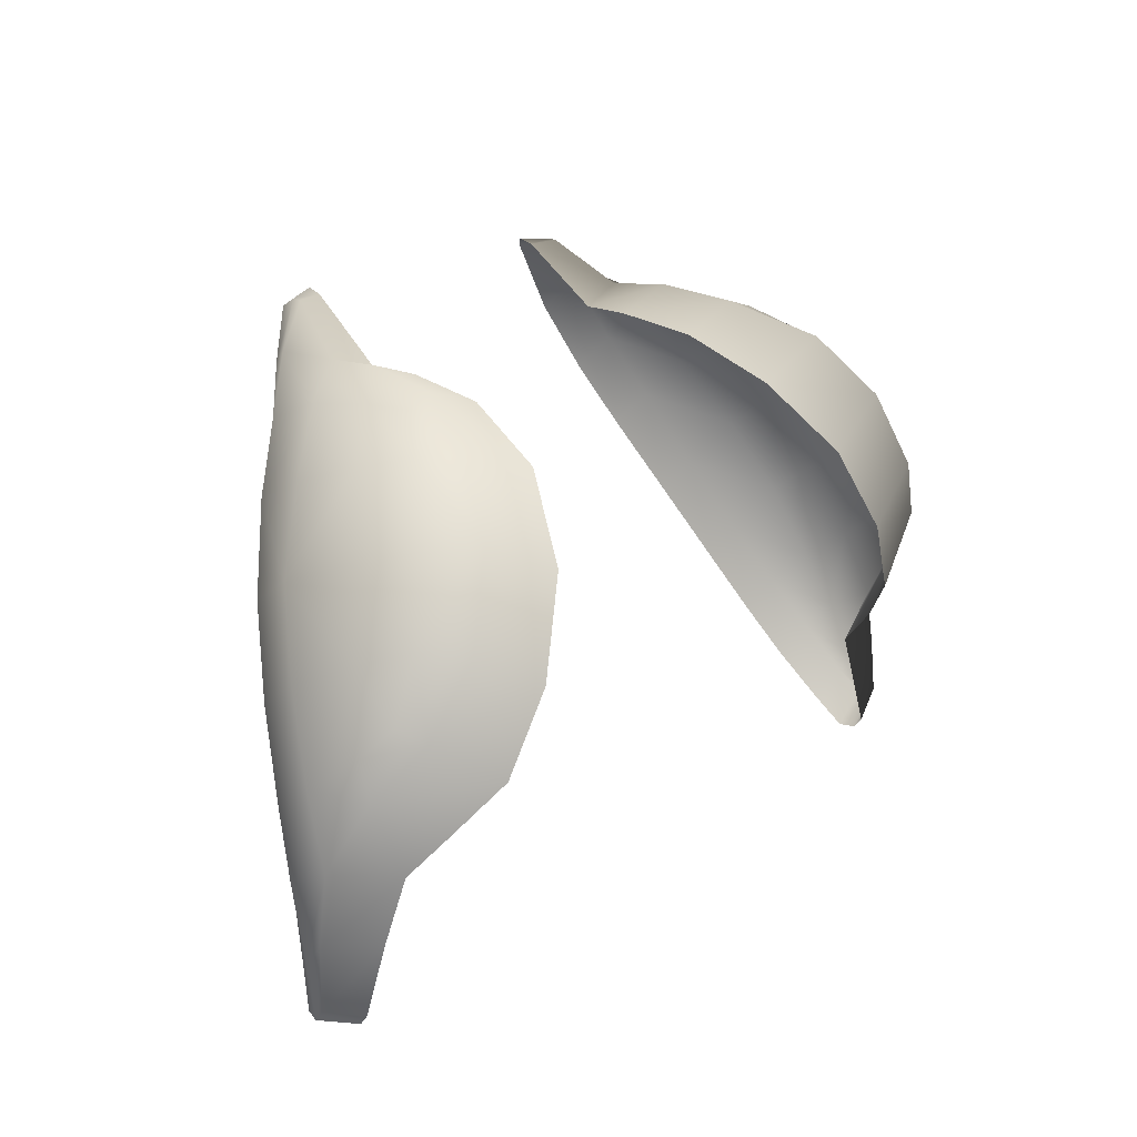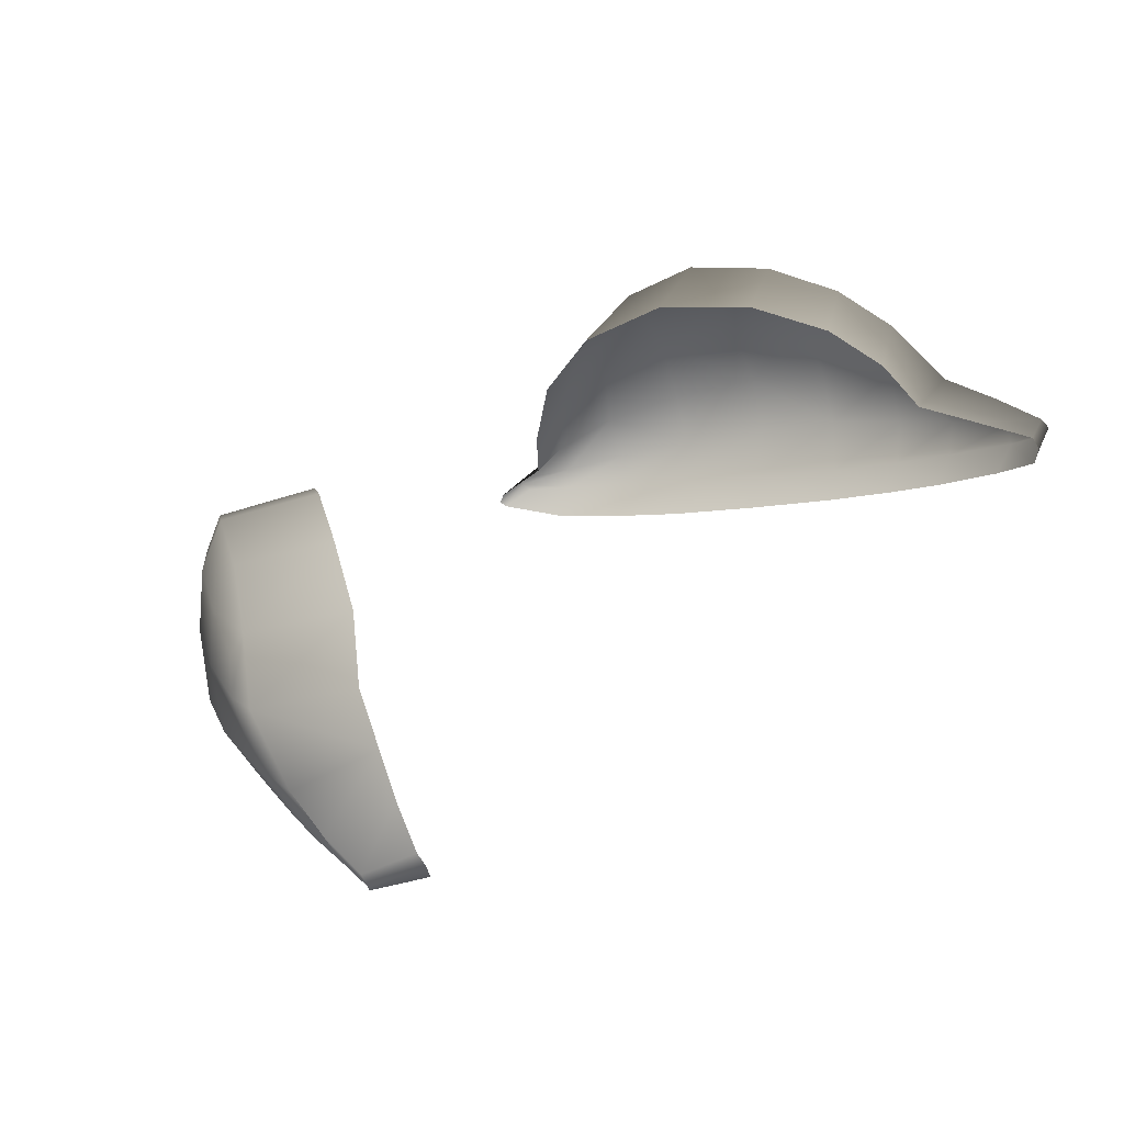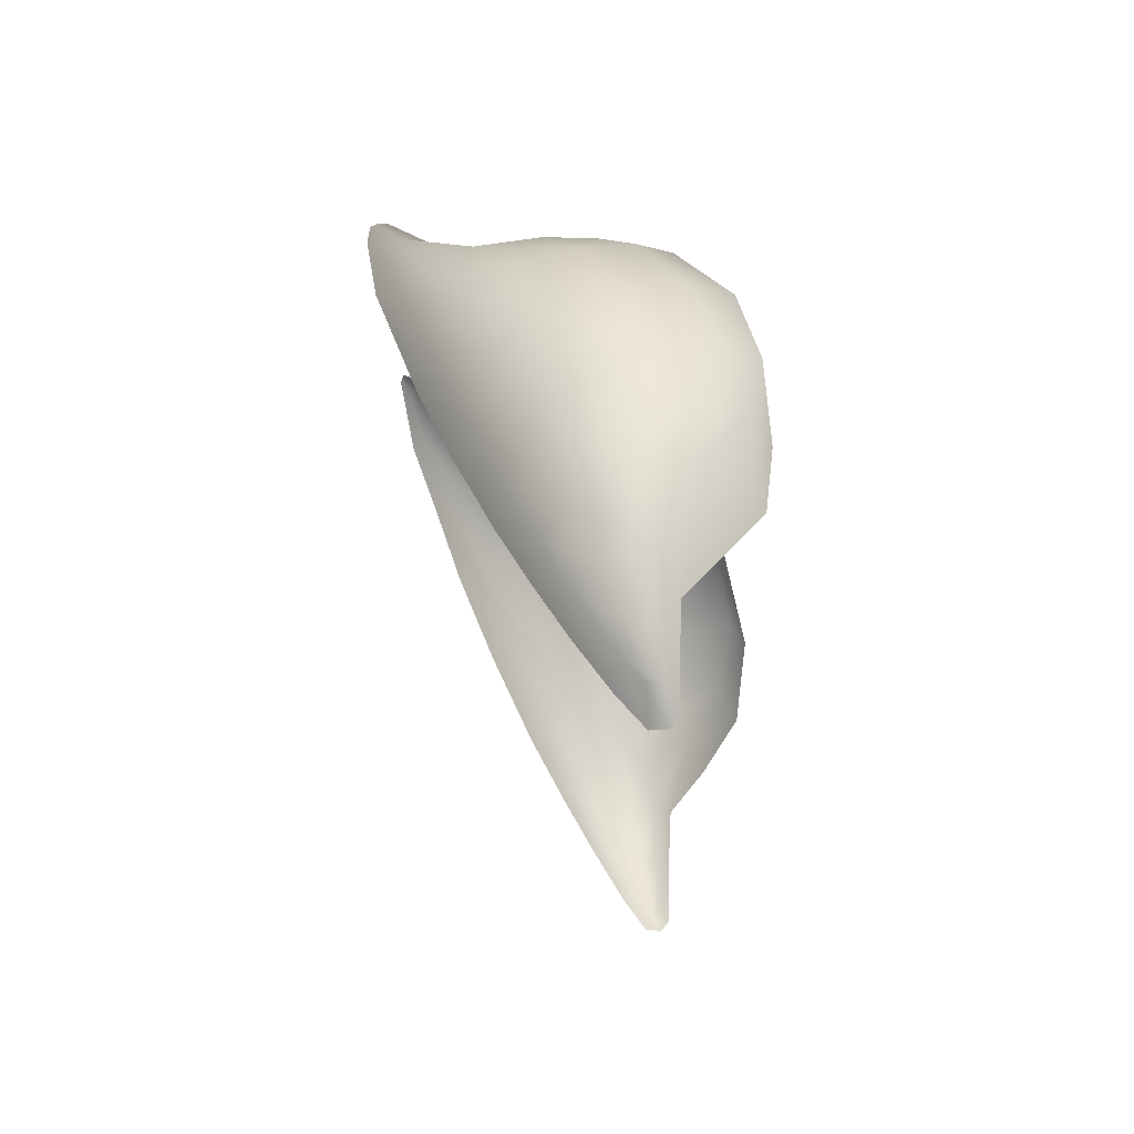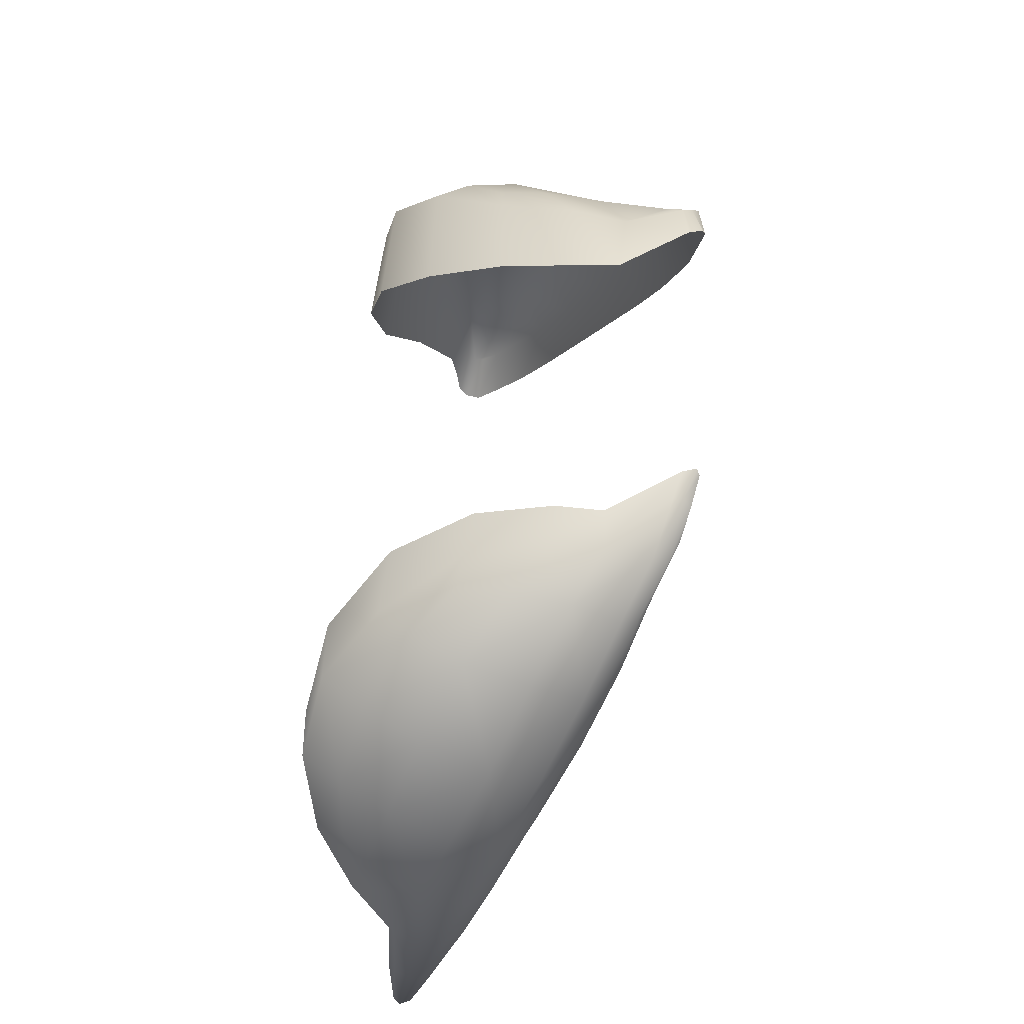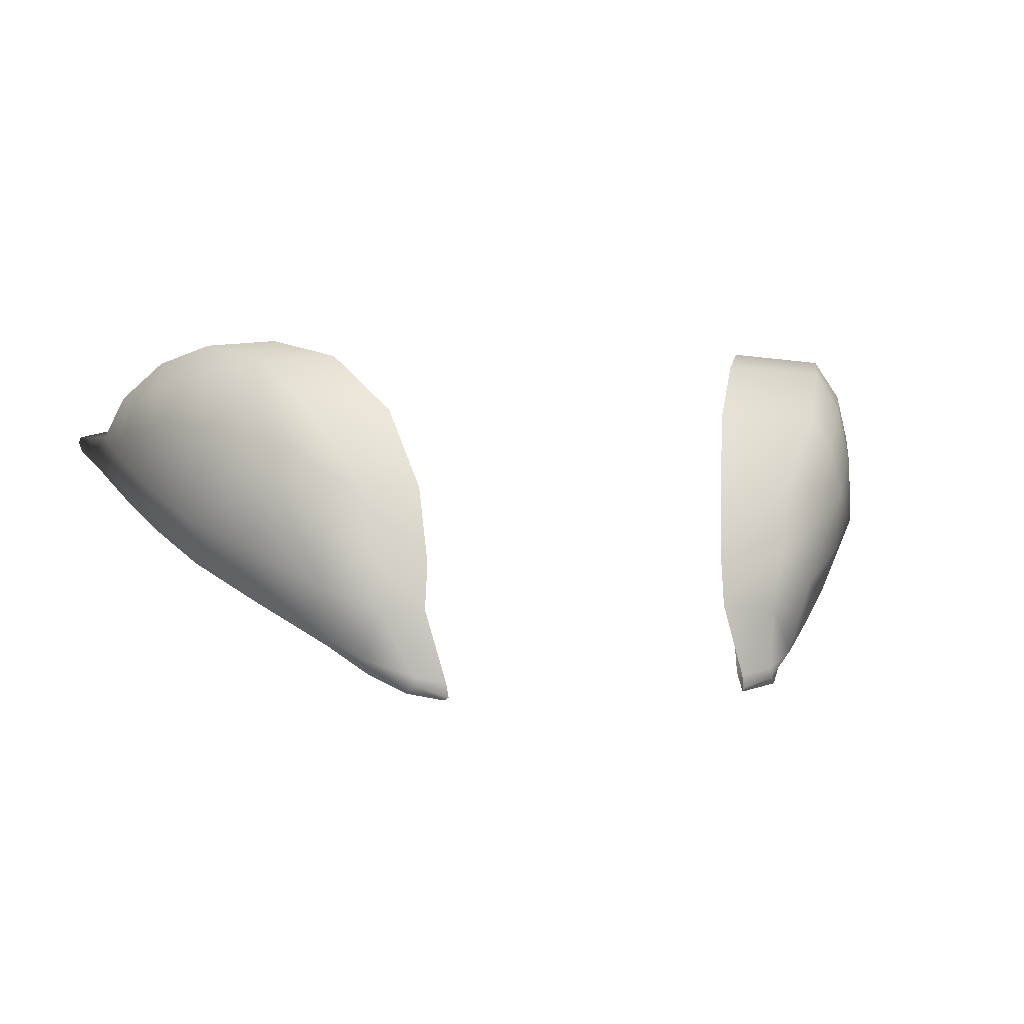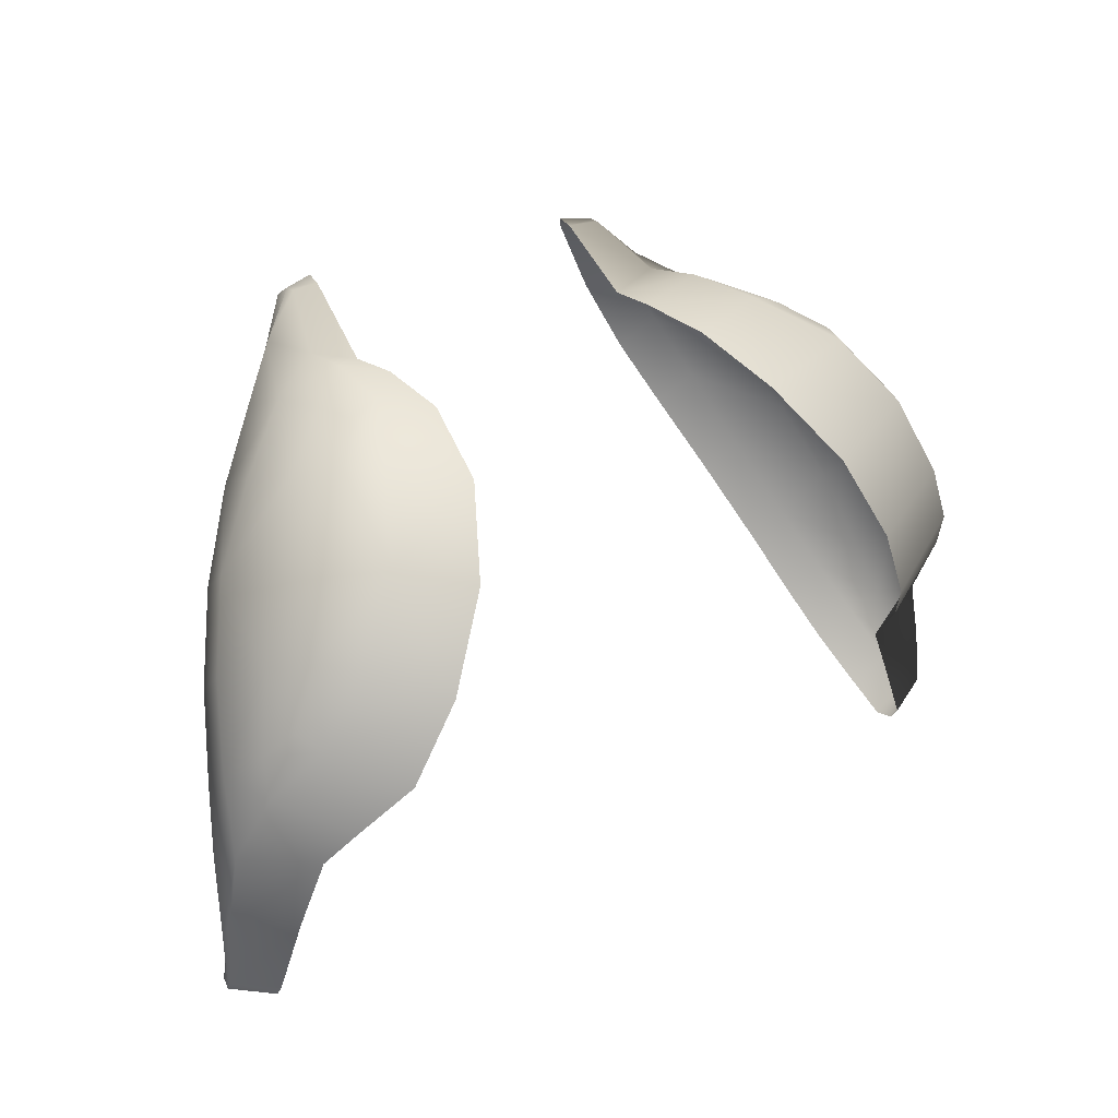
<metadata>
{"format":"obj","ext":"obj","renderer":"f3d","projection":"perspective","resolution":1024,"background":"white","views":[{"elev":18.7,"azim":127.3,"up":"+Z"},{"elev":41.7,"azim":137.4,"up":"+Y"},{"elev":-19.8,"azim":91.8,"up":"+Z"},{"elev":51.7,"azim":-85.7,"up":"+Z"},{"elev":-0.3,"azim":-18.2,"up":"+Y"},{"elev":23.7,"azim":139.5,"up":"+Z"}]}
</metadata>
<code>
g pm0676_13_Eye123Skin
v -0.06865 1.001 0.5192
v -0.05705 0.9953 0.5406
v -0.07881 0.9932 0.5506
v -0.04657 0.9804 0.558
v -0.08861 0.998 0.5309
v -0.09858 0.9943 0.5145
v -0.07841 0.9985 0.5002
v -0.09539 0.9882 0.5315
v -0.107 0.9856 0.502
v -0.08725 0.9894 0.488
v -0.09069 0.9802 0.4775
v -0.06995 0.9803 0.5655
v -0.0584 0.9614 0.5743
v -0.0415 0.9606 0.5683
v -0.0402 0.9415 0.5715
v -0.07526 0.9721 0.5651
v -0.05535 0.9431 0.5767
v -0.04089 0.9296 0.5717
v -0.08629 0.9827 0.5496
v -0.066 0.9625 0.5717
v -0.06695 0.9508 0.5715
v -0.06723 0.9355 0.5694
v -0.05331 0.9287 0.5755
v -0.03952 0.9124 0.586
v -0.0804 0.9597 0.5618
v -0.0916 0.9692 0.5457
v -0.09542 0.9526 0.5394
v -0.1005 0.9763 0.5274
v -0.08174 0.9441 0.5565
v -0.1013 0.9877 0.5169
v -0.1061 0.9822 0.5107
v -0.1079 0.969 0.5012
v -0.08029 0.9318 0.5503
v -0.1033 0.9613 0.5208
v -0.1001 0.9499 0.5128
v -0.1103 0.9756 0.4844
v -0.0919 0.9408 0.5318
v -0.113 0.976 0.4691
v -0.09715 0.9796 0.4638
v -0.114 0.9768 0.4549
v -0.1031 0.9794 0.4497
v -0.1143 0.9752 0.4525
v -0.1029 0.9773 0.447
v -0.1121 0.9709 0.4636
v -0.1091 0.9644 0.479
v -0.1135 0.9725 0.4534
v -0.102 0.9732 0.4471
v -0.1097 0.9678 0.4599
v -0.09852 0.9667 0.4554
v -0.1033 0.9591 0.4744
v -0.09254 0.9582 0.4685
v -0.0972 0.9522 0.4869
v -0.08735 0.9506 0.4812
v -0.1054 0.958 0.4934
v -0.08989 0.9444 0.5024
v -0.08141 0.9422 0.4961
v -0.08014 0.9353 0.5223
v -0.07202 0.9321 0.5164
v -0.07113 0.9269 0.542
v -0.06189 0.9234 0.5359
v -0.06278 0.9202 0.5582
v -0.05309 0.9176 0.552
v -0.06824 0.9243 0.5647
v -0.05595 0.9139 0.5737
v -0.04624 0.9114 0.5683
v -0.05774 0.9178 0.5766
v -0.04912 0.91 0.5845
v -0.03987 0.9081 0.5853
v -0.04767 0.9117 0.5862
v -0.03925 0.909 0.5871
v -0.04754 0.9141 0.586
v 0.06865 1.001 0.5192
v 0.07881 0.9932 0.5506
v 0.05705 0.9953 0.5406
v 0.04657 0.9804 0.558
v 0.08861 0.998 0.5309
v 0.09858 0.9943 0.5145
v 0.07841 0.9985 0.5002
v 0.09539 0.9882 0.5315
v 0.107 0.9856 0.502
v 0.08725 0.9894 0.488
v 0.09069 0.9802 0.4775
v 0.06995 0.9803 0.5655
v 0.0584 0.9614 0.5743
v 0.0415 0.9606 0.5683
v 0.0402 0.9415 0.5715
v 0.07526 0.9721 0.5651
v 0.05535 0.9431 0.5767
v 0.04089 0.9296 0.5717
v 0.08629 0.9827 0.5496
v 0.066 0.9625 0.5717
v 0.06695 0.9508 0.5715
v 0.06723 0.9355 0.5694
v 0.05331 0.9287 0.5755
v 0.03952 0.9124 0.586
v 0.0804 0.9597 0.5618
v 0.0916 0.9692 0.5457
v 0.09542 0.9526 0.5394
v 0.1005 0.9763 0.5274
v 0.08174 0.9441 0.5565
v 0.1013 0.9877 0.5169
v 0.1061 0.9822 0.5107
v 0.1079 0.969 0.5012
v 0.08029 0.9318 0.5503
v 0.1033 0.9613 0.5208
v 0.1001 0.9499 0.5128
v 0.1103 0.9756 0.4844
v 0.0919 0.9408 0.5318
v 0.113 0.976 0.4691
v 0.09715 0.9796 0.4638
v 0.114 0.9768 0.4549
v 0.1031 0.9794 0.4497
v 0.1143 0.9752 0.4525
v 0.1029 0.9773 0.447
v 0.1121 0.9709 0.4636
v 0.1091 0.9644 0.479
v 0.1135 0.9725 0.4534
v 0.102 0.9732 0.4471
v 0.1097 0.9678 0.4599
v 0.09852 0.9667 0.4554
v 0.1033 0.9591 0.4744
v 0.09254 0.9582 0.4685
v 0.0972 0.9522 0.4869
v 0.08735 0.9506 0.4812
v 0.1054 0.958 0.4934
v 0.08989 0.9444 0.5024
v 0.08141 0.9422 0.4961
v 0.08014 0.9353 0.5223
v 0.07202 0.9321 0.5164
v 0.07113 0.9269 0.542
v 0.06189 0.9234 0.5359
v 0.06278 0.9202 0.5582
v 0.05309 0.9176 0.552
v 0.06824 0.9243 0.5647
v 0.05595 0.9139 0.5737
v 0.04624 0.9114 0.5683
v 0.05774 0.9178 0.5766
v 0.04912 0.91 0.5845
v 0.03987 0.9081 0.5853
v 0.04767 0.9117 0.5862
v 0.03925 0.909 0.5871
v 0.04754 0.9141 0.586
g pm0676_13_Eye123Skin_0
f 3 2 1
f 4 2 3
f 5 3 1
f 5 1 6
f 1 7 6
f 5 8 3
f 5 6 8
f 6 7 9
f 7 10 9
f 9 10 11
f 12 4 3
f 12 13 4
f 13 14 4
f 15 14 13
f 12 3 16
f 12 16 13
f 17 15 13
f 18 15 17
f 8 19 3
f 3 19 16
f 16 20 13
f 13 20 17
f 21 20 16
f 20 21 17
f 17 21 22
f 23 18 17
f 23 17 22
f 24 18 23
f 25 21 16
f 16 19 25
f 22 21 25
f 26 19 8
f 19 26 25
f 25 26 27
f 28 26 8
f 27 26 28
f 29 22 25
f 29 25 27
f 8 30 28
f 6 30 8
f 31 30 6
f 30 31 28
f 28 31 32
f 9 31 6
f 32 31 9
f 29 33 22
f 29 27 33
f 34 28 32
f 34 27 28
f 34 35 27
f 34 32 35
f 36 32 9
f 36 9 11
f 27 37 33
f 35 37 27
f 38 36 11
f 39 38 11
f 40 38 39
f 41 40 39
f 40 41 42
f 40 42 38
f 41 43 42
f 38 44 36
f 42 44 38
f 36 45 32
f 44 45 36
f 42 43 46
f 43 47 46
f 46 48 42
f 46 47 48
f 48 44 42
f 47 49 48
f 48 50 44
f 48 49 50
f 50 45 44
f 49 51 50
f 52 50 51
f 50 52 45
f 53 52 51
f 45 54 32
f 52 54 45
f 32 54 35
f 55 52 53
f 54 52 55
f 35 54 55
f 56 55 53
f 55 57 35
f 57 55 56
f 57 37 35
f 58 57 56
f 37 57 59
f 59 57 58
f 60 59 58
f 33 37 59
f 61 59 60
f 59 61 33
f 62 61 60
f 61 63 33
f 33 63 22
f 64 61 62
f 63 61 64
f 65 64 62
f 22 63 66
f 66 63 64
f 23 22 66
f 67 64 65
f 68 67 65
f 67 69 64
f 67 68 69
f 69 66 64
f 68 70 69
f 69 70 24
f 71 23 66
f 71 24 23
f 71 69 24
f 69 71 66
f 74 73 72
f 74 75 73
f 73 76 72
f 72 76 77
f 78 72 77
f 79 76 73
f 77 76 79
f 78 77 80
f 81 78 80
f 81 80 82
f 75 83 73
f 84 83 75
f 85 84 75
f 85 86 84
f 73 83 87
f 87 83 84
f 86 88 84
f 86 89 88
f 90 79 73
f 90 73 87
f 91 87 84
f 91 84 88
f 91 92 87
f 92 91 88
f 92 88 93
f 89 94 88
f 88 94 93
f 89 95 94
f 92 96 87
f 90 87 96
f 92 93 96
f 90 97 79
f 97 90 96
f 97 96 98
f 97 99 79
f 97 98 99
f 93 100 96
f 96 100 98
f 101 79 99
f 101 77 79
f 101 102 77
f 102 101 99
f 102 99 103
f 102 80 77
f 102 103 80
f 104 100 93
f 98 100 104
f 99 105 103
f 98 105 99
f 106 105 98
f 103 105 106
f 103 107 80
f 80 107 82
f 108 98 104
f 108 106 98
f 107 109 82
f 109 110 82
f 109 111 110
f 111 112 110
f 112 111 113
f 113 111 109
f 114 112 113
f 115 109 107
f 115 113 109
f 116 107 103
f 116 115 107
f 114 113 117
f 118 114 117
f 119 117 113
f 118 117 119
f 115 119 113
f 120 118 119
f 121 119 115
f 120 119 121
f 116 121 115
f 122 120 121
f 121 123 122
f 123 121 116
f 123 124 122
f 125 116 103
f 125 123 116
f 125 103 106
f 123 126 124
f 123 125 126
f 125 106 126
f 126 127 124
f 128 126 106
f 126 128 127
f 108 128 106
f 128 129 127
f 128 108 130
f 128 130 129
f 130 131 129
f 108 104 130
f 130 132 131
f 132 130 104
f 132 133 131
f 134 132 104
f 134 104 93
f 132 135 133
f 132 134 135
f 135 136 133
f 134 93 137
f 134 137 135
f 93 94 137
f 135 138 136
f 138 139 136
f 140 138 135
f 139 138 140
f 137 140 135
f 141 139 140
f 141 140 95
f 94 142 137
f 95 142 94
f 140 142 95
f 142 140 137

</code>
